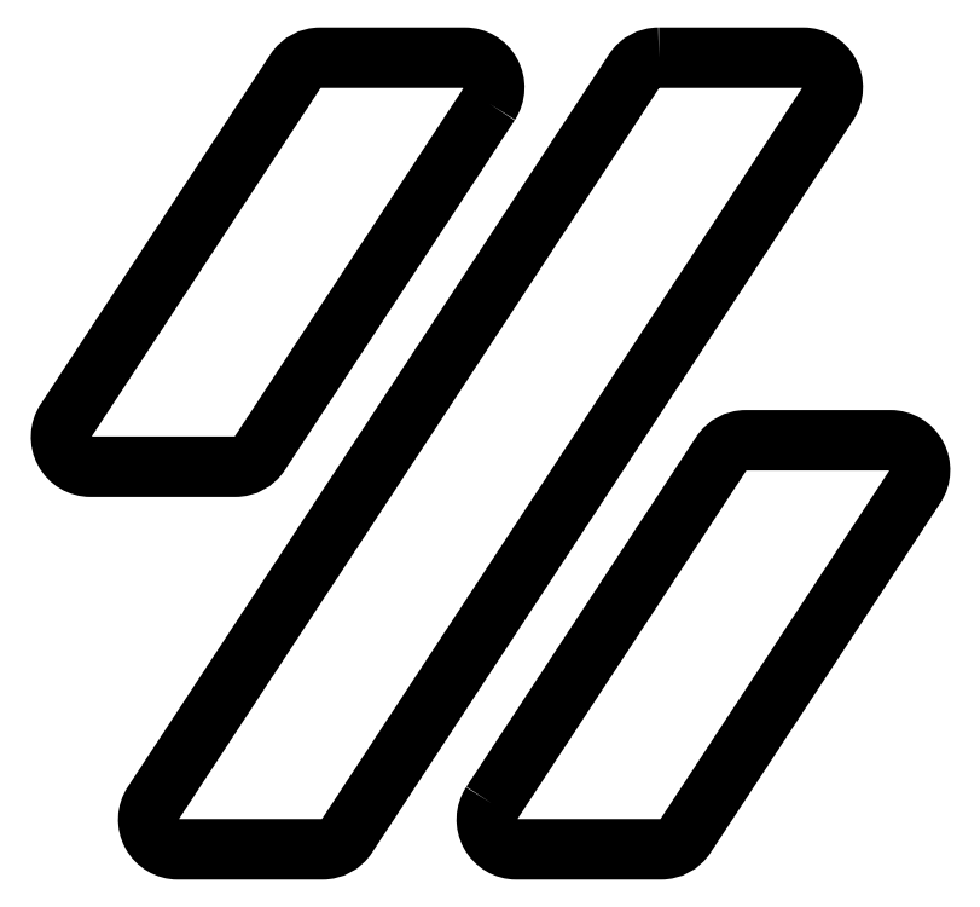
<metadata>
{"format":"dxf","ext":"dxf","renderer":"ezdxf+matplotlib","layout":"modelspace","background":"white","min_lineweight":24,"dpi":150}
</metadata>
<code>
0
SECTION
2
ENTITIES
0
LWPOLYLINE
8
0
90
8
70
1
43
0
10
-46.84
20
24.97
10
-51.71
20
17.55
42
-0.2525
10
-52.24
20
17.27
10
-55.3
20
17.27
42
-0.5968
10
-55.83
20
18.25
10
-50.95
20
25.67
42
-0.2525
10
-50.43
20
25.95
10
-47.36
20
25.95
42
-0.5968
0
LWPOLYLINE
8
0
90
8
70
1
43
0
10
-46.79
20
10.13
10
-41.91
20
17.55
42
-0.2525
10
-41.38
20
17.83
10
-38.32
20
17.83
42
-0.5968
10
-37.79
20
16.85
10
-42.67
20
9.434
42
-0.2525
10
-43.2
20
9.15
10
-46.26
20
9.15
42
-0.5968
0
LWPOLYLINE
8
0
90
8
70
1
43
0
10
-43.24
20
25.95
10
-40.17
20
25.95
42
-0.5968
10
-39.65
20
24.97
10
-49.86
20
9.434
42
-0.2525
10
-50.39
20
9.15
10
-53.45
20
9.15
42
-0.5968
10
-53.98
20
10.13
10
-43.76
20
25.67
42
-0.2525
0
ENDSEC
0
EOF

</code>
